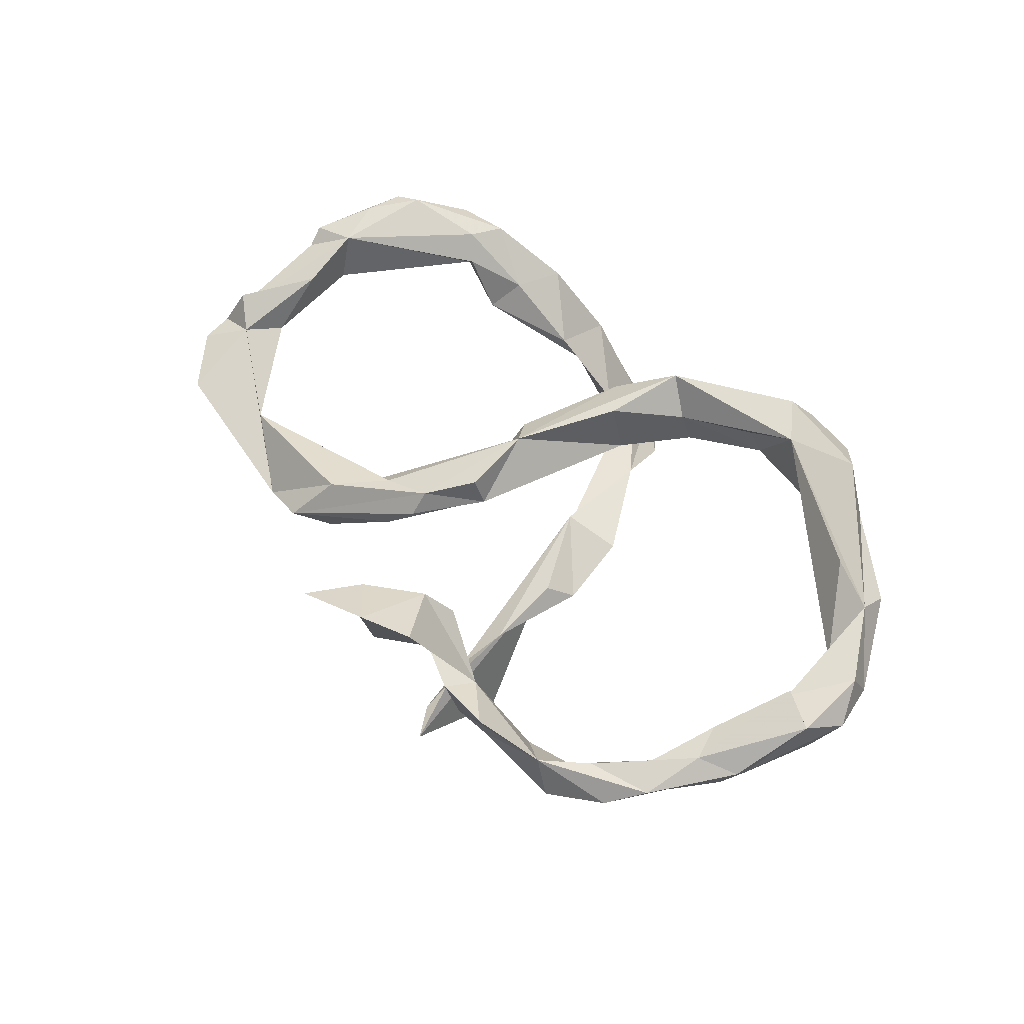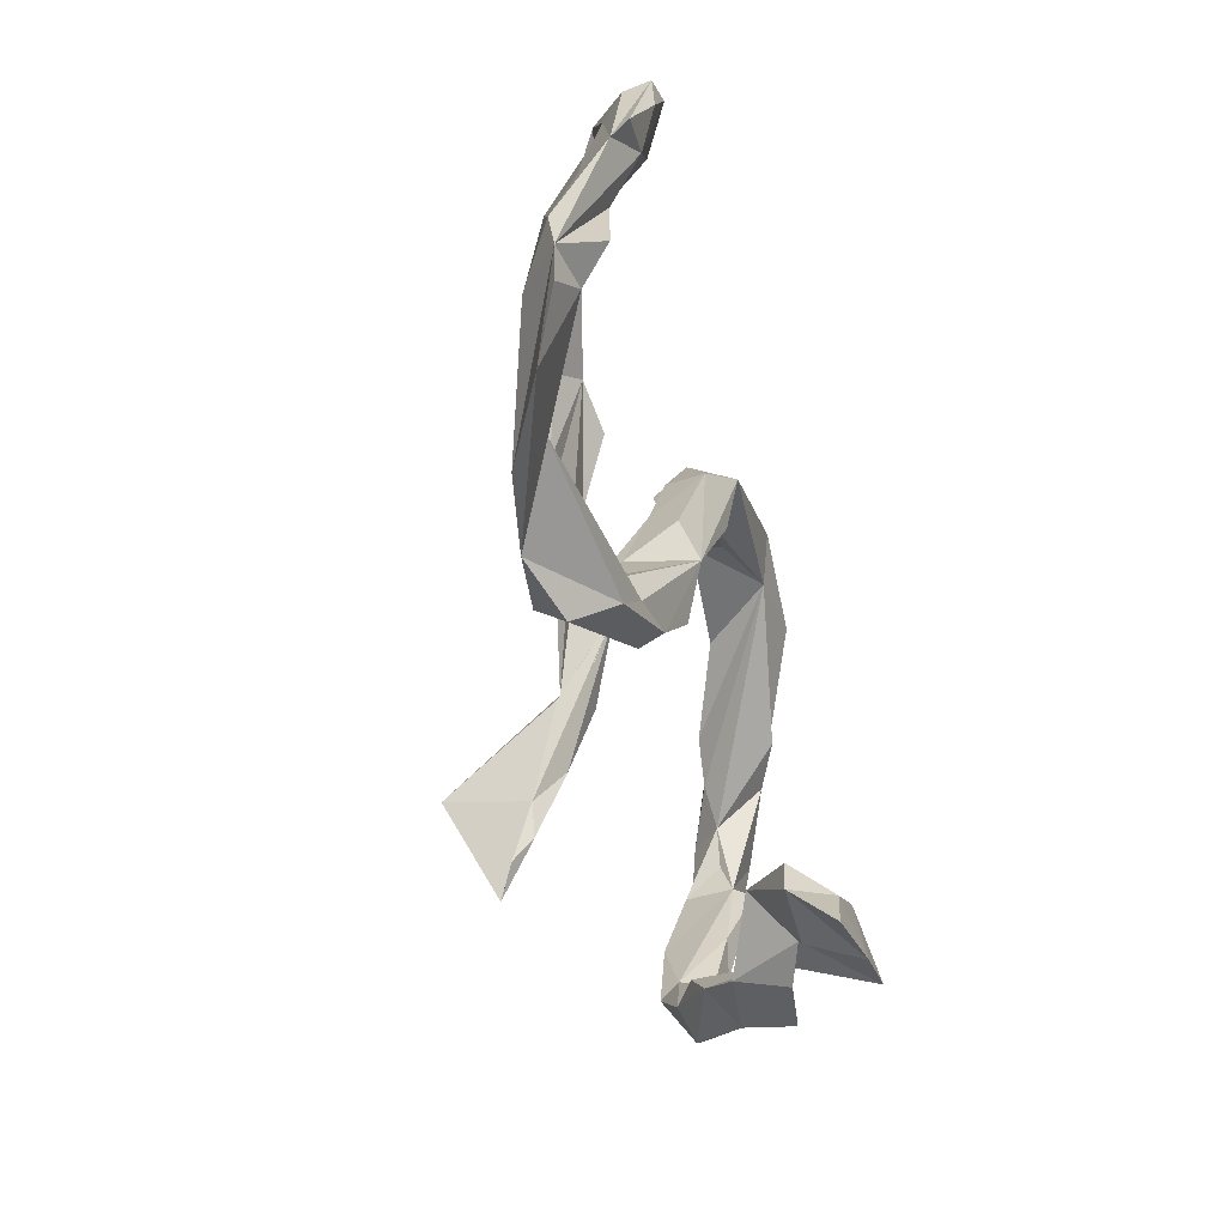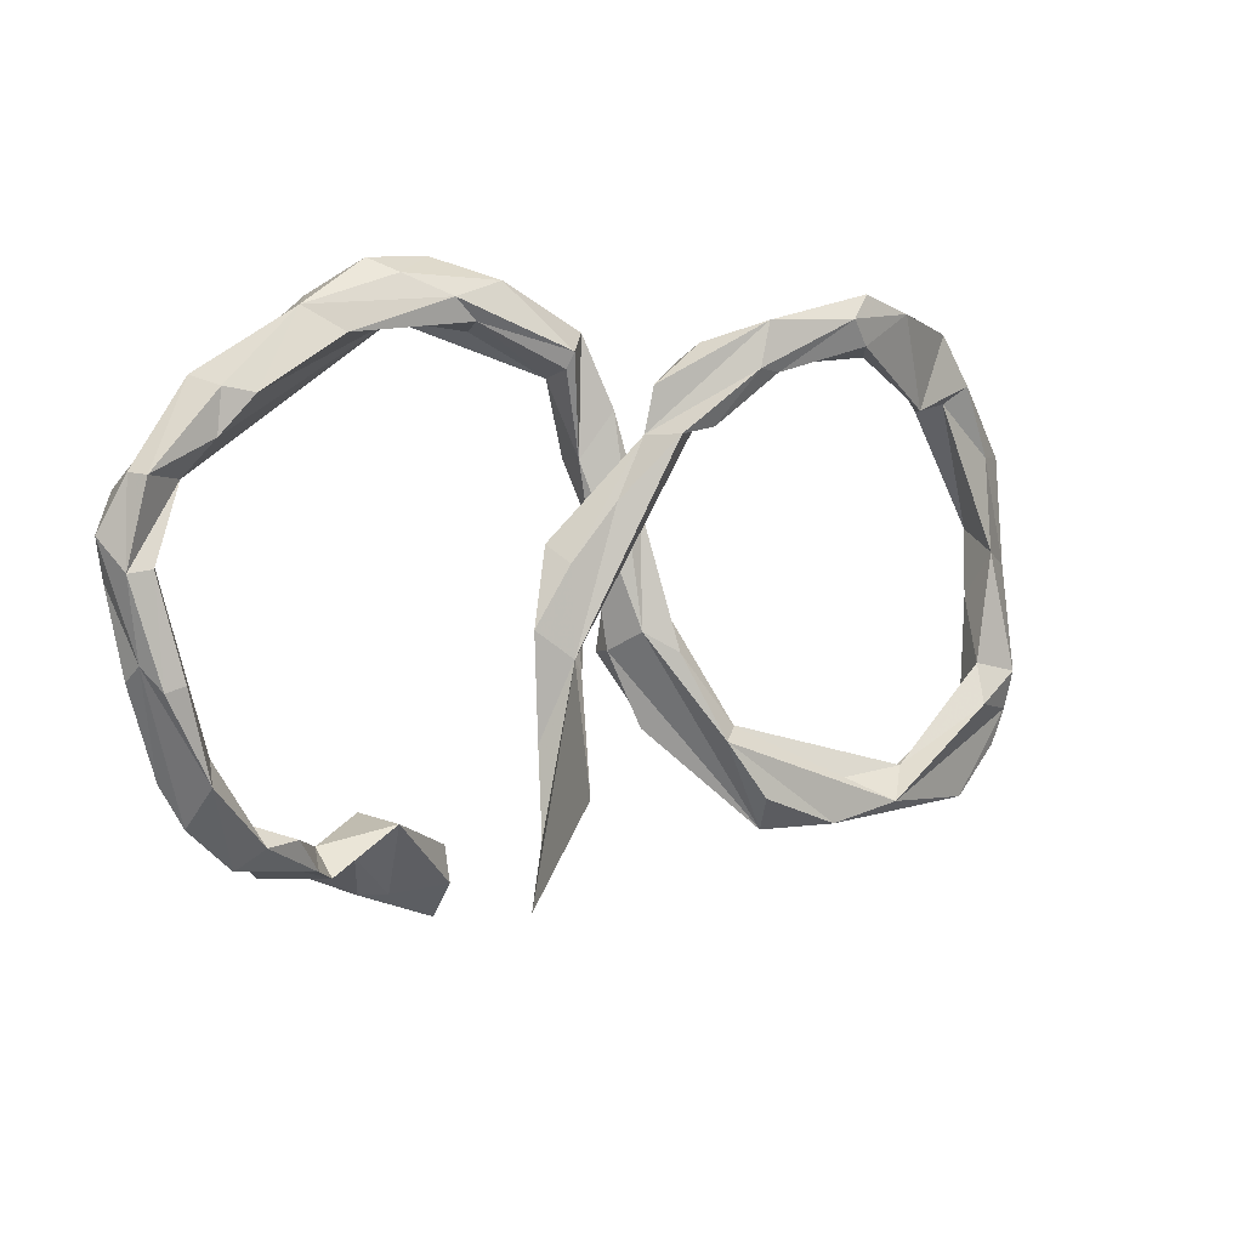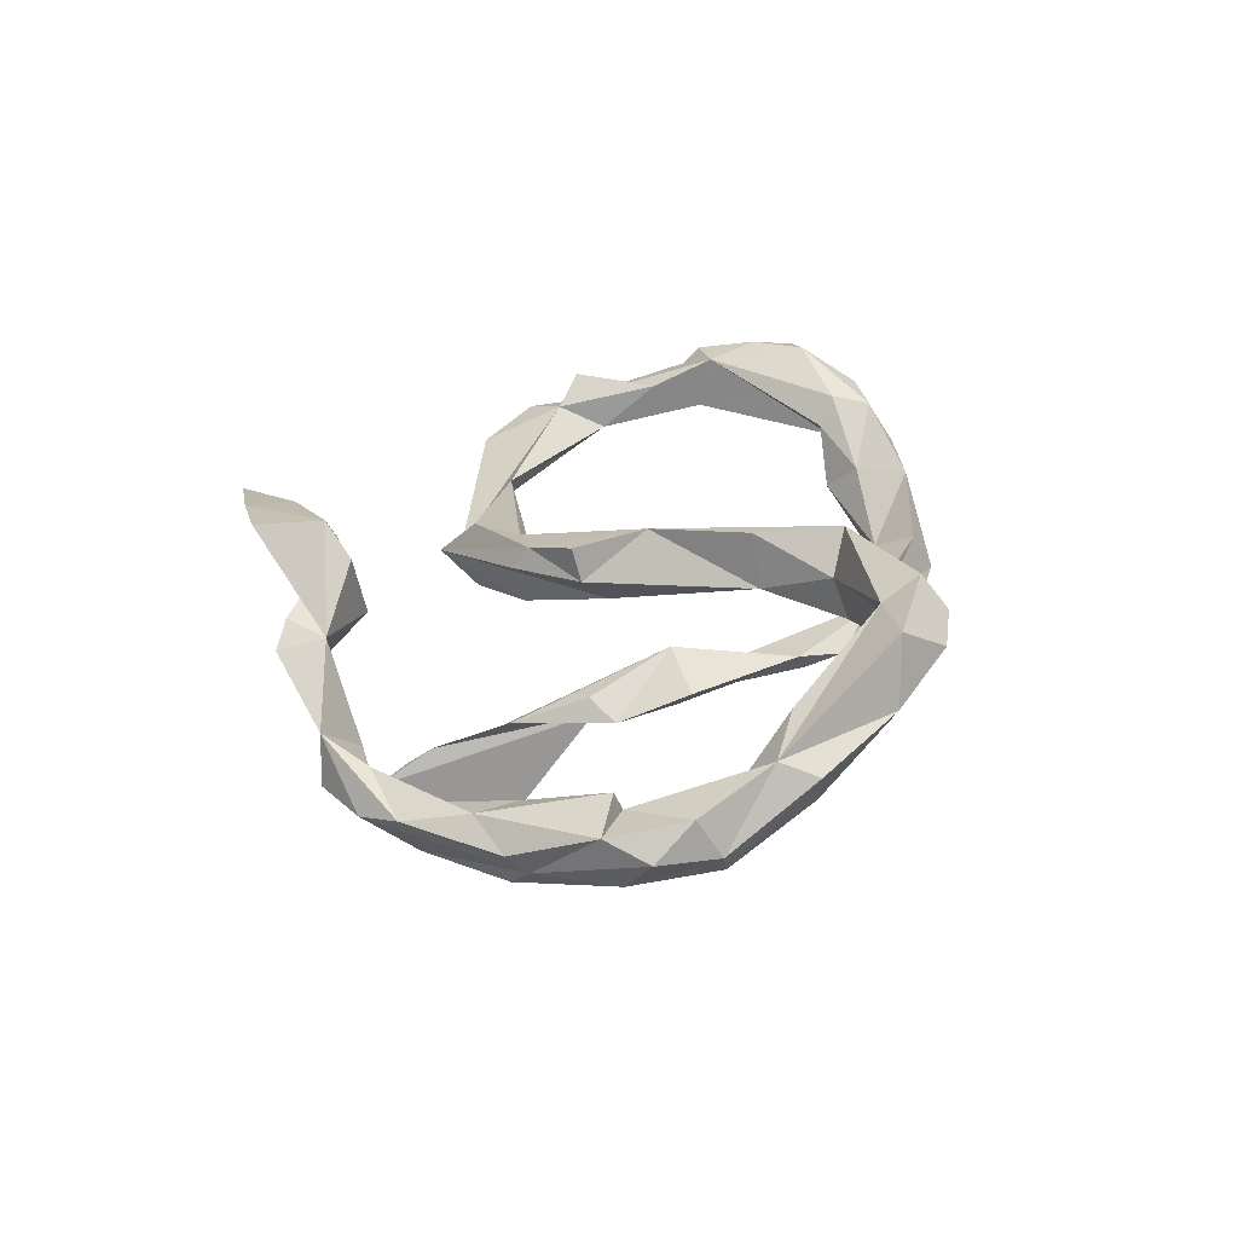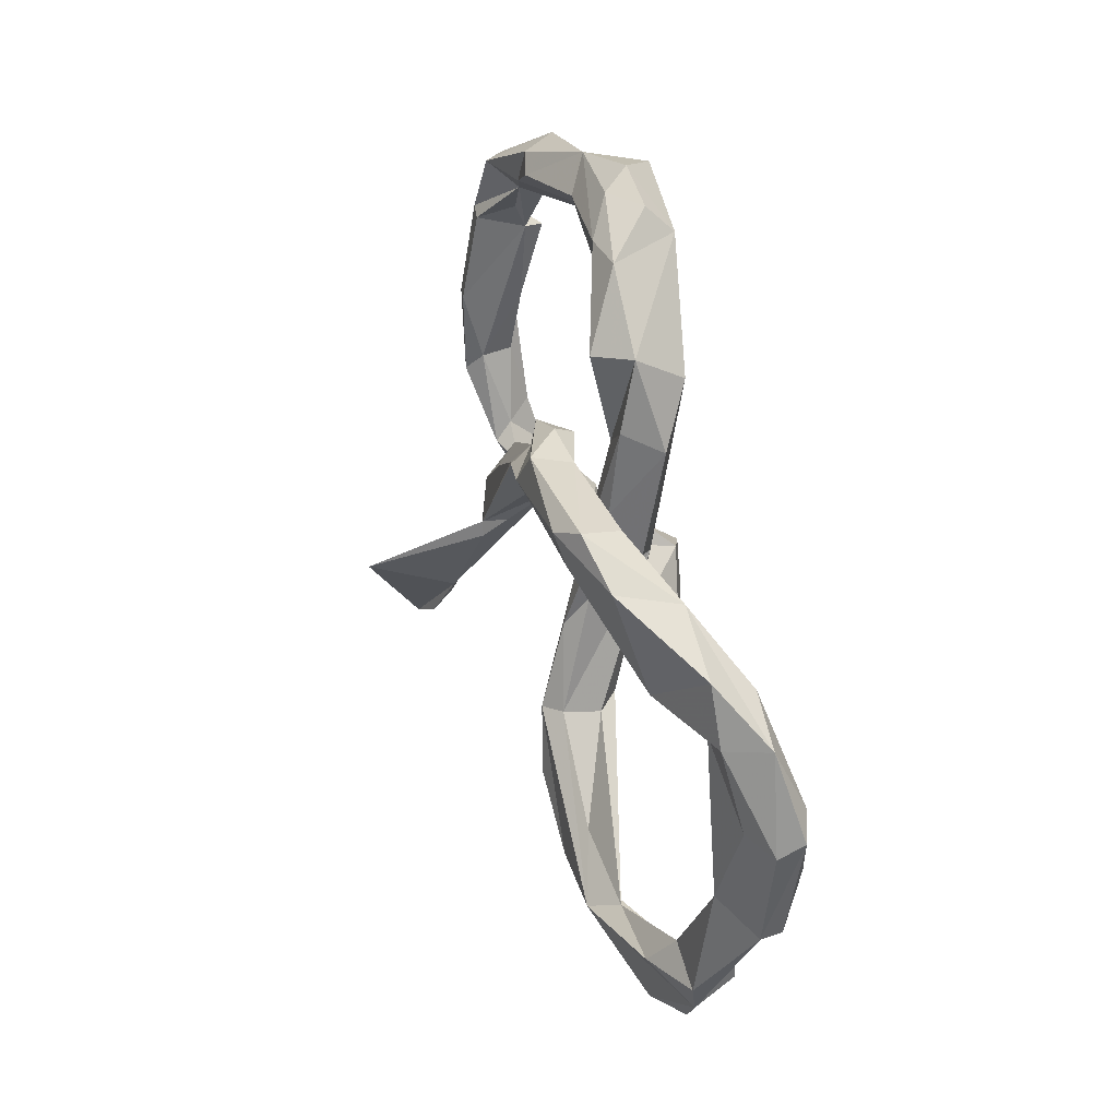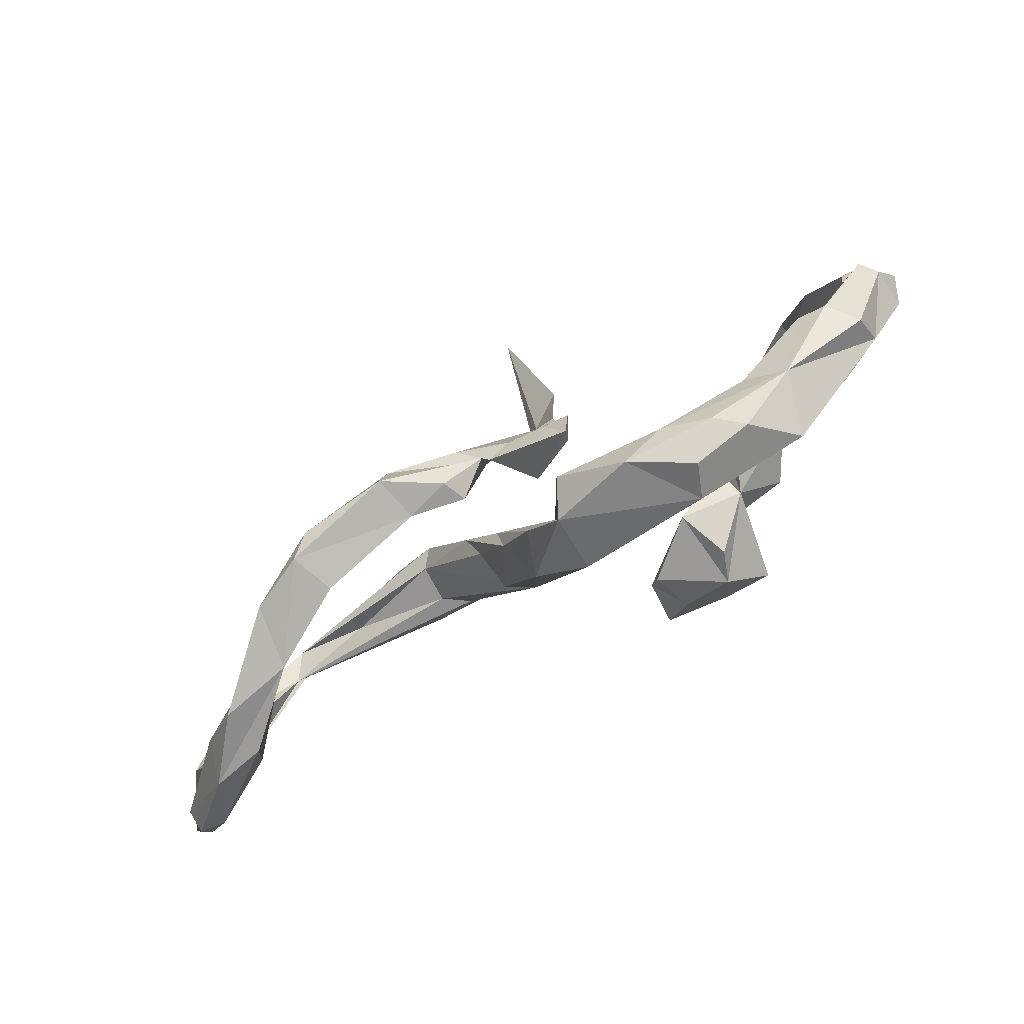
<metadata>
{"format":"obj","ext":"obj","renderer":"f3d","projection":"perspective","resolution":1024,"background":"white","views":[{"elev":45.0,"azim":58.5,"up":"+Z"},{"elev":-56.7,"azim":-77.5,"up":"+Y"},{"elev":15.8,"azim":156.6,"up":"+Y"},{"elev":25.9,"azim":101.4,"up":"+Z"},{"elev":47.7,"azim":-99.9,"up":"+Y"},{"elev":78.7,"azim":-31.7,"up":"+Y"}]}
</metadata>
<code>
v 0.3491 -0.5914 0.2533
v 0.4467 -0.5442 0.2646
v 0.4724 -0.4218 0.08705
v 0.3874 -0.4749 0.1403
v 0.471 -0.4881 0.1151
v 0.5715 -0.4722 0.107
v 0.2535 -0.5381 0.2253
v 0.3665 -0.4071 0.1811
v 0.217 -0.6434 0.2257
v 0.3232 -0.5562 0.1528
v 0.6352 -0.3841 0.002131
v 0.3461 -0.4554 0.2374
v 0.2119 -0.5508 0.1455
v 0.7332 -0.2964 -0.08148
v 0.6777 -0.2909 -0.02406
v 0.7671 -0.1044 -0.03422
v 0.814 -0.04414 -0.0745
v 0.2192 -0.4777 0.1483
v 0.7687 -0.2219 -0.06139
v 0.8275 0.106 -0.01819
v 0.7141 -0.1742 -0.05296
v 0.8419 0.187 -0.04669
v 0.7615 0.1118 0.02399
v 0.7998 0.2417 0.01409
v 0.7259 -0.03919 -0.02715
v 0.6912 0.3448 0.06343
v 0.7456 0.1225 -0.01325
v 0.7019 0.2594 -0.03092
v 0.465 -0.4556 0.01676
v 0.6574 -0.3793 -0.08006
v 0.3281 -0.3962 0.06833
v 0.7985 -0.00976 -0.1092
v 0.5031 -0.419 -0.03618
v 0.6276 -0.3067 -0.06919
v 0.5426 -0.3463 -0.06621
v 0.7374 0.1834 -0.03431
v 0.6064 -0.3388 -0.1026
v 0.594 0.3539 0.1033
v 0.7701 -0.04653 -0.1463
v 0.7887 0.2834 -0.05293
v 0.6962 -0.1716 -0.1144
v 0.6678 0.4112 0.02947
v 0.7028 -0.2067 -0.1508
v 0.8101 0.1381 -0.1074
v 0.7345 -0.03812 -0.1474
v 0.7672 0.141 -0.1086
v 0.6432 0.3228 -0.04206
v 0.4348 0.5014 0.1692
v 0.2929 0.4546 0.1478
v 0.6302 0.4011 -0.02994
v 0.7648 0.2838 -0.08651
v 0.4765 0.506 0.05389
v 0.2186 0.5118 0.1716
v 0.5757 0.3877 -0.03801
v 0.3483 0.5668 0.1086
v 0.4089 0.462 0.02094
v 0.2377 0.561 0.1208
v 0.3049 0.5461 0.06206
v 0.002008 0.2025 0.1234
v -0.06527 0.004549 0.08529
v 0.1828 0.4373 0.08919
v 0.05092 0.3522 0.07269
v -0.029 -0.126 0.05096
v -0.08148 -0.2186 0.02168
v 0.000893 0.363 0.1503
v -0.02385 -0.1073 -0.01159
v -0.007581 0.4277 0.05812
v -0.122 0.05484 0.05823
v -0.1743 -0.2566 0.003024
v 0.2246 0.5071 0.02533
v 0.01254 0.2205 0.02232
v 0.188 0.4635 0.02849
v -0.08076 0.2654 0.1028
v 0.1554 -0.05654 -0.1477
v -0.08148 -0.2502 -0.02259
v 0.1777 -0.1912 -0.1999
v 0.03402 0.4108 -0.01397
v 0.1956 -0.3334 -0.2582
v 0.2397 -0.4276 -0.3231
v 0.1622 -0.2762 -0.2558
v -0.05288 0.2994 0.02498
v -0.2421 -0.3613 -0.01181
v 0.1757 -0.003109 -0.1827
v 0.07857 -0.02248 -0.132
v 0.1132 -0.05508 -0.2009
v 0.136 0.1234 -0.1327
v 0.1961 -0.3831 -0.2955
v -0.08927 0.1379 0.000666
v -0.2227 -0.2525 -0.03259
v 0.1365 0.5251 0.04581
v 0.04611 0.06879 -0.08906
v 0.04563 0.3808 -0.005479
v -0.06758 -0.06616 -0.06076
v 0.1783 -0.2125 -0.4198
v -0.1215 -0.0418 -0.03831
v -0.1262 -0.1023 -0.08701
v 0.1019 -0.08233 -0.202
v 0.1058 0.09619 -0.1691
v -0.03949 0.2879 -0.1296
v -0.1908 -0.2532 -0.1396
v -0.2794 -0.4418 -0.09037
v -0.2619 -0.3628 -0.15
v -0.2208 -0.2405 -0.1039
v -0.2287 0.4237 -0.08758
v 0.02006 0.1897 -0.1585
v -0.3989 -0.3719 -0.08808
v -0.1274 0.3943 -0.06998
v -0.5362 -0.4173 -0.1151
v -0.1477 0.4278 -0.1075
v -0.4028 -0.4339 -0.133
v -0.08706 0.2939 -0.1736
v -0.5735 -0.3725 -0.06001
v -0.7156 -0.4606 -0.03356
v -0.05897 0.3675 -0.1241
v -0.7525 -0.3109 0.03763
v -0.8068 -0.2869 0.09228
v -0.7836 -0.1177 0.08622
v -0.8114 -0.005146 0.1423
v -0.4207 0.4544 -0.04571
v -0.8509 0.07621 0.1726
v -0.1501 0.2985 -0.1627
v -0.8751 -0.07287 0.107
v -0.8354 -0.3216 0.01733
v -0.2217 0.3928 -0.1845
v -0.8118 0.1813 0.1809
v -0.6887 0.2596 0.1276
v -0.8093 -0.3856 0.01199
v -0.777 0.2951 0.1292
v -0.6814 0.3347 0.12
v -0.2469 0.4671 -0.1642
v -0.8856 -0.04334 0.14
v -0.8599 0.1571 0.1701
v -0.8093 -0.02605 0.0423
v -0.8459 -0.2476 0.00834
v -0.761 -0.2189 -0.002681
v -0.6581 0.2417 0.07389
v -0.5638 0.4227 0.02773
v -0.2615 0.3805 -0.1689
v -0.697 0.2566 0.04211
v -0.5813 0.3246 0.02043
v -0.7498 -0.2826 -0.05177
v -0.8622 0.1288 0.1235
v -0.2729 0.3853 -0.1315
v -0.8137 0.1416 0.08094
v -0.4612 0.3783 -0.0887
v -0.6079 0.2655 -0.0328
v -0.408 0.457 -0.155
v -0.7512 0.2835 0.04995
v -0.6938 0.3811 0.0423
v -0.5456 0.4459 -0.08479
v -0.4393 0.4063 -0.1377
v -0.4493 0.4903 -0.1178
f 152 104 130
f 109 130 104
f 146 136 139
f 118 139 136
f 148 146 139
f 140 136 146
f 148 142 128
f 132 128 142
f 149 148 128
f 144 142 148
f 152 119 104
f 143 104 119
f 149 128 137
f 129 137 128
f 150 149 137
f 133 122 144
f 142 144 122
f 139 133 144
f 134 122 133
f 132 142 122
f 147 130 124
f 99 124 130
f 138 147 124
f 152 130 147
f 151 138 143
f 121 143 138
f 145 151 143
f 147 138 151
f 121 138 124
f 150 147 151
f 145 143 119
f 137 145 119
f 146 151 145
f 139 144 148
f 150 152 147
f 140 145 137
f 150 151 146
f 149 150 146
f 129 140 137
f 146 145 140
f 149 146 148
f 137 119 152
f 137 152 150
f 101 66 75
f 64 75 66
f 64 101 75
f 93 66 101
f 80 76 91
f 74 91 76
f 97 80 91
f 78 76 80
f 83 91 74
f 83 74 76
f 85 83 76
f 82 101 64
f 87 78 80
f 79 78 87
f 85 76 78
f 79 85 78
f 94 85 79
f 90 53 57
f 55 57 53
f 67 65 53
f 49 53 65
f 90 67 53
f 73 65 67
f 62 49 65
f 48 53 49
f 58 90 57
f 55 58 57
f 70 90 58
f 52 58 55
f 59 62 65
f 61 49 62
f 72 49 61
f 72 61 62
f 56 49 72
f 70 56 72
f 77 70 72
f 52 56 70
f 54 49 56
f 54 56 52
f 58 52 70
f 60 59 65
f 73 60 65
f 127 113 115
f 110 115 113
f 123 127 115
f 123 113 127
f 108 141 112
f 135 112 141
f 108 113 123
f 141 108 123
f 110 113 108
f 106 108 112
f 121 104 143
f 104 107 109
f 114 109 107
f 99 107 104
f 111 104 121
f 85 104 111
f 124 111 121
f 99 104 85
f 105 85 111
f 123 116 117
f 115 117 116
f 118 123 117
f 115 116 123
f 135 117 115
f 99 114 107
f 130 109 114
f 7 1 12
f 2 12 1
f 18 7 12
f 9 1 7
f 10 13 31
f 18 31 13
f 51 42 40
f 26 40 42
f 44 51 40
f 50 42 51
f 24 40 26
f 52 26 42
f 28 26 38
f 49 38 26
f 49 28 38
f 27 26 28
f 48 49 26
f 45 39 43
f 32 43 39
f 41 45 43
f 46 39 45
f 37 41 43
f 27 45 41
f 27 36 46
f 28 46 36
f 45 27 46
f 44 39 46
f 32 39 44
f 28 44 46
f 51 44 28
f 22 44 40
f 27 28 36
f 47 51 28
f 50 51 47
f 49 47 28
f 54 50 47
f 54 47 49
f 52 50 54
f 50 52 42
f 48 26 52
f 55 48 52
f 3 8 12
f 31 12 8
f 2 3 12
f 31 8 3
f 13 9 7
f 13 1 9
f 10 1 13
f 4 1 10
f 2 1 4
f 31 4 10
f 3 2 4
f 5 3 4
f 29 5 4
f 6 3 5
f 29 6 5
f 3 6 11
f 29 11 6
f 35 3 11
f 17 20 16
f 23 16 20
f 19 17 16
f 32 20 17
f 31 18 12
f 21 15 16
f 19 16 15
f 25 21 16
f 34 15 21
f 11 19 15
f 32 17 19
f 13 7 18
f 11 14 19
f 32 19 14
f 41 34 21
f 11 15 34
f 29 4 31
f 33 11 29
f 14 11 30
f 33 30 11
f 43 14 30
f 3 29 31
f 81 88 73
f 68 73 88
f 67 81 73
f 92 77 72
f 62 92 72
f 71 77 92
f 100 96 93
f 88 93 96
f 101 100 93
f 103 96 100
f 103 95 96
f 88 96 95
f 60 95 103
f 93 81 71
f 67 71 81
f 62 71 92
f 67 77 71
f 90 77 67
f 70 77 90
f 100 101 102
f 110 102 101
f 82 110 101
f 100 102 110
f 108 103 100
f 110 108 100
f 106 103 108
f 89 103 106
f 89 106 112
f 105 98 85
f 83 85 98
f 99 98 105
f 86 98 99
f 111 99 105
f 33 29 3
f 34 35 11
f 33 3 35
f 37 35 34
f 41 37 34
f 33 35 37
f 30 37 43
f 32 14 43
f 30 33 37
f 26 27 24
f 20 24 27
f 27 23 20
f 22 24 20
f 32 22 20
f 40 24 22
f 25 16 23
f 27 25 23
f 71 59 60
f 66 71 60
f 66 60 63
f 64 63 60
f 64 66 63
f 69 64 60
f 48 55 53
f 80 79 87
f 80 94 79
f 97 94 80
f 97 85 94
f 112 110 82
f 69 112 82
f 84 85 97
f 84 97 91
f 89 69 60
f 103 89 60
f 112 69 89
f 59 71 62
f 60 73 68
f 95 60 68
f 95 68 88
f 66 93 71
f 69 82 64
f 115 110 112
f 124 99 111
f 130 114 99
f 91 99 85
f 118 133 139
f 117 133 118
f 126 118 136
f 41 21 25
f 27 41 25
f 22 32 44
f 122 131 132
f 120 132 131
f 118 120 131
f 125 132 120
f 122 118 131
f 125 120 118
f 135 133 117
f 123 122 134
f 123 118 122
f 134 133 135
f 141 123 134
f 141 134 135
f 112 135 115
f 128 125 129
f 126 129 125
f 132 125 128
f 118 126 125
f 140 129 126
f 140 126 136
f 86 91 83
f 86 83 98
f 91 85 84
f 99 91 86
f 81 93 88

</code>
